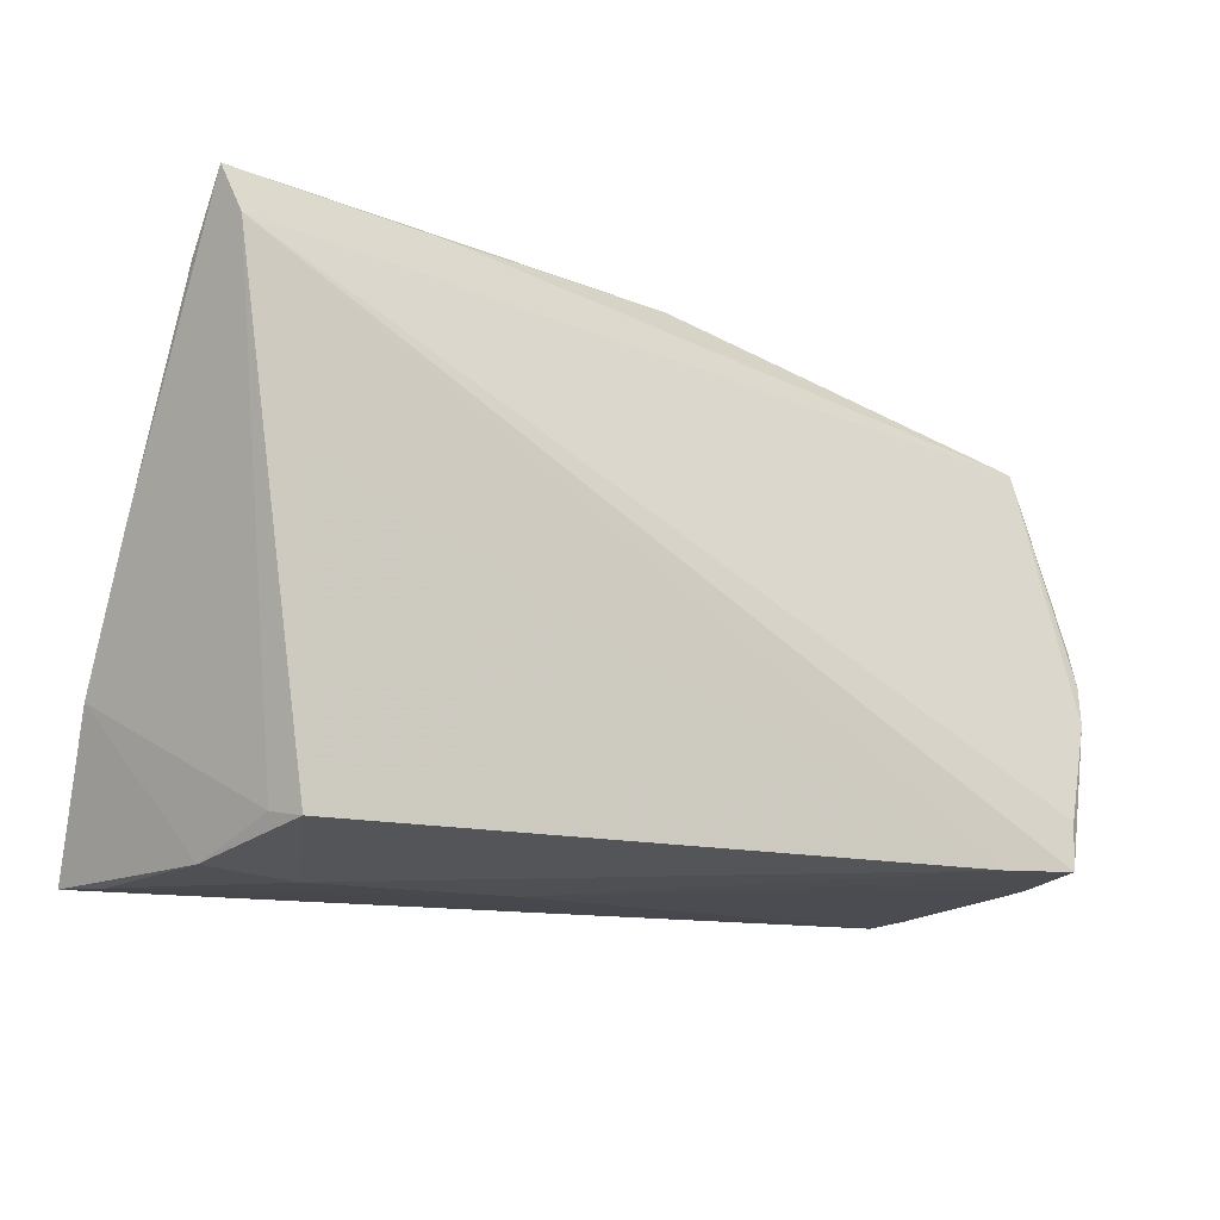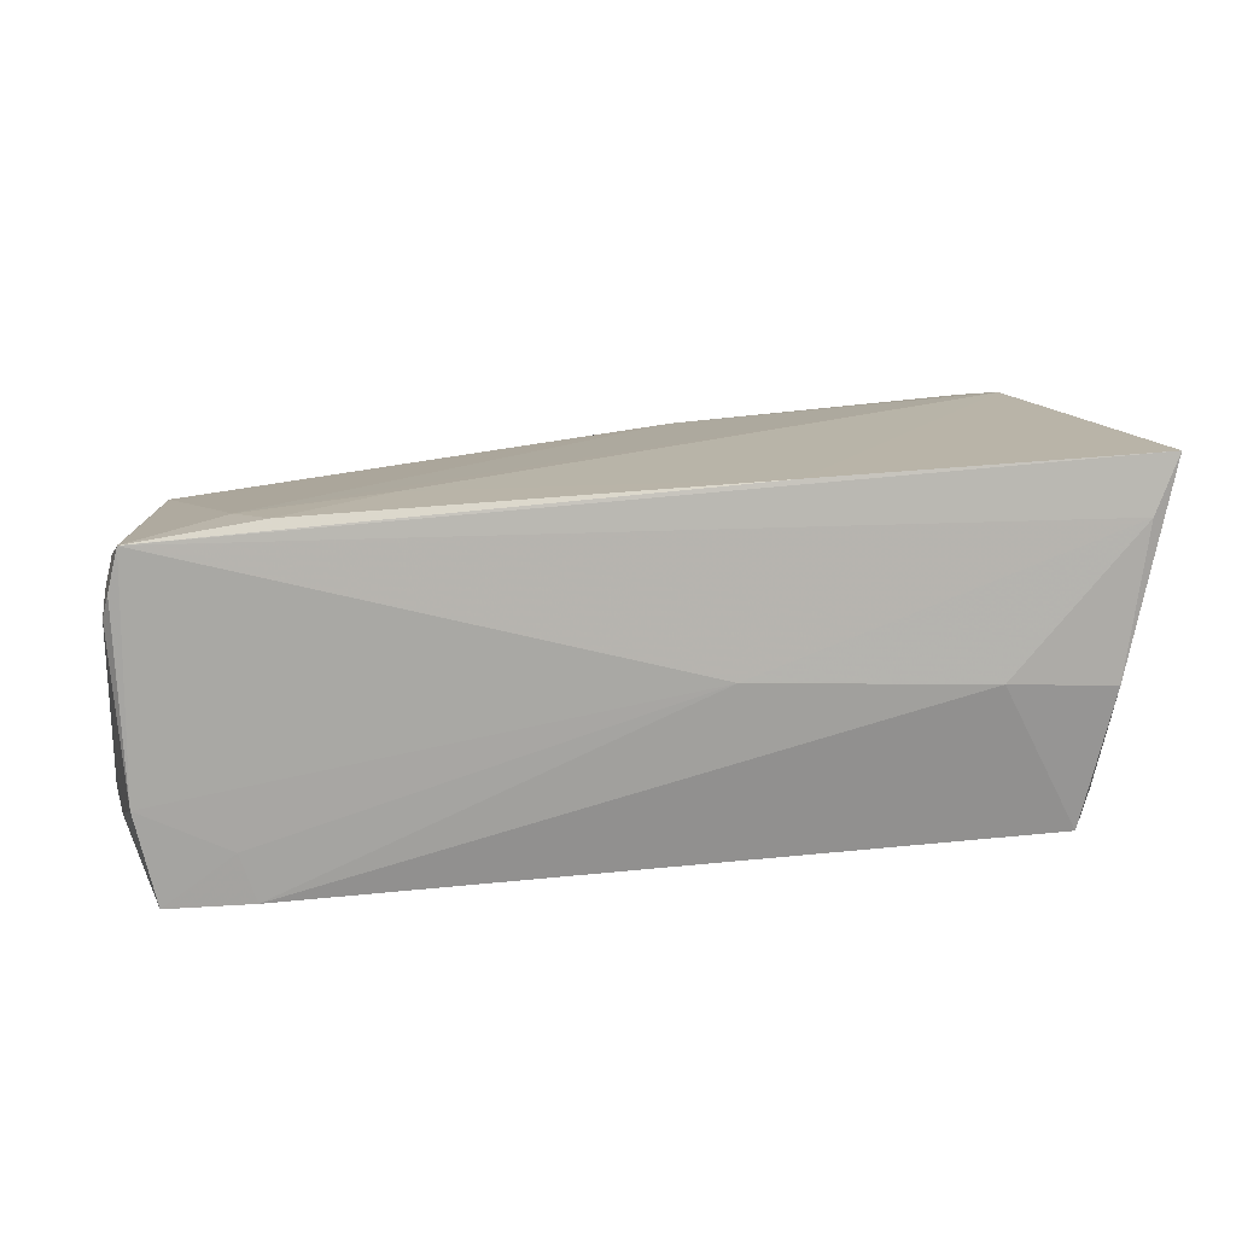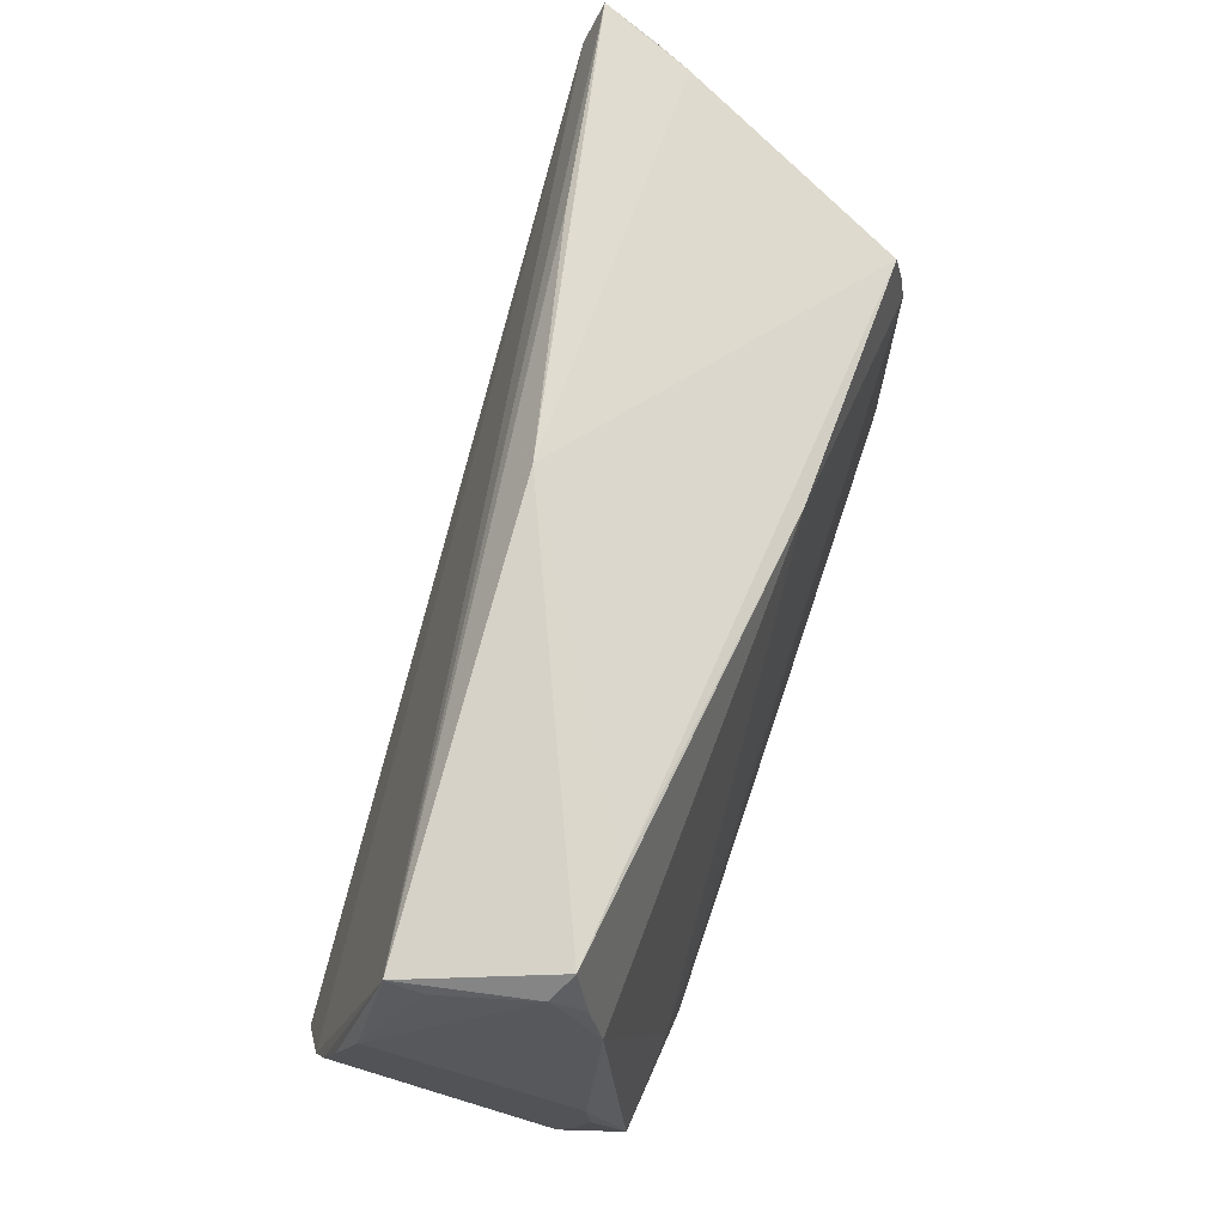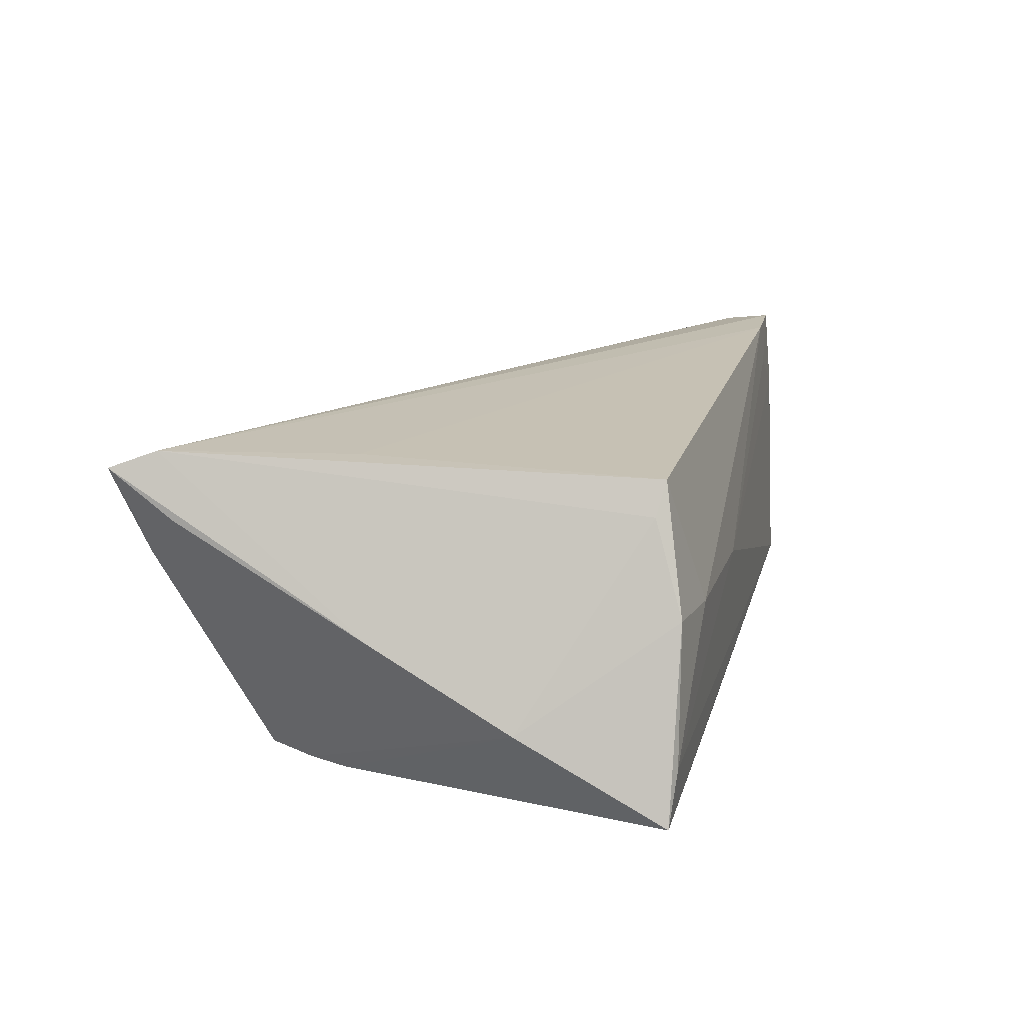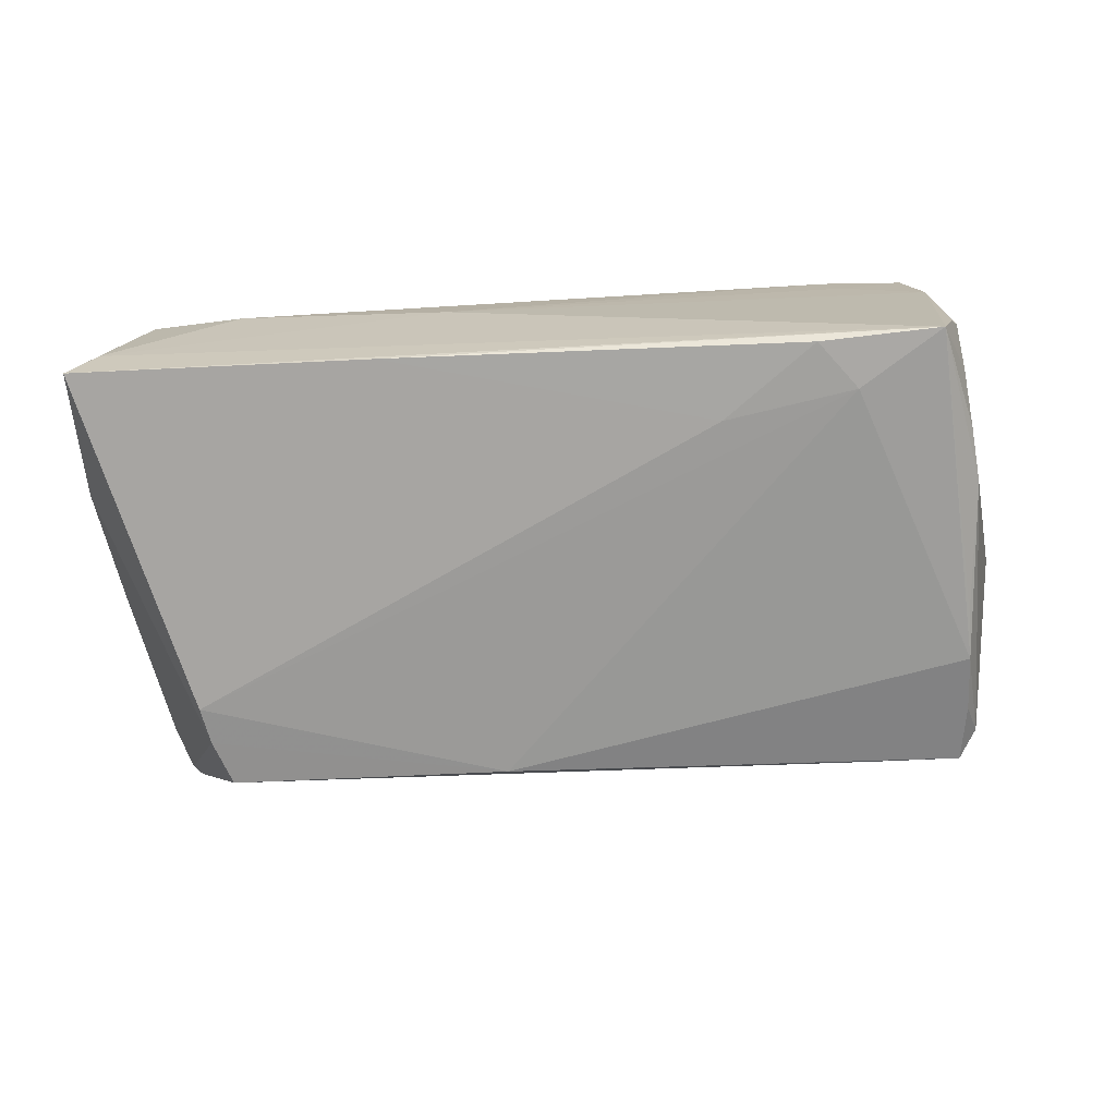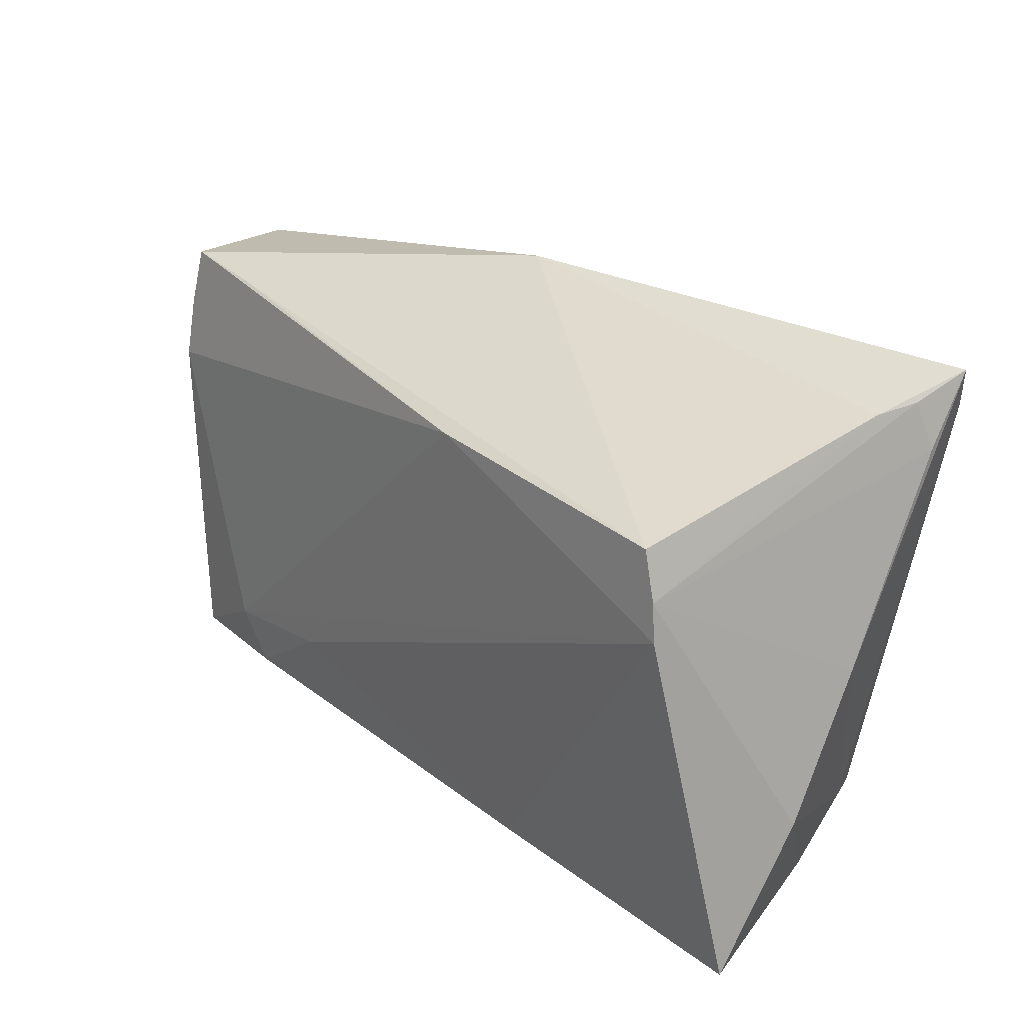
<metadata>
{"format":"obj","ext":"obj","renderer":"f3d","projection":"perspective","resolution":1024,"background":"white","views":[{"elev":-14.7,"azim":-30.4,"up":"+Y"},{"elev":-78.6,"azim":-175.7,"up":"+Y"},{"elev":63.0,"azim":107.9,"up":"+Y"},{"elev":16.7,"azim":-75.0,"up":"+Z"},{"elev":-71.3,"azim":4.1,"up":"+Z"},{"elev":29.4,"azim":-133.7,"up":"+Y"}]}
</metadata>
<code>
v -0.04006 -0.03605 0.002771
v 0.05461 -0.01878 -0.01496
v -0.0203 -0.03441 -0.02004
v -0.06037 0.001994 0.0003717
v -0.05892 0.03605 0.01998
v -0.04757 0.01002 -0.02216
v -0.01247 -0.03539 0.0007059
v 0.06067 -3.361e-05 0.01214
v -0.0467 0.01504 -0.02162
v 0.05863 -0.0109 0.0165
v -0.05918 -0.03537 -0.02016
v -0.05598 -0.0358 -0.01356
v 0.06081 0.00768 0.008771
v 0.05411 -0.02586 -0.01254
v 0.05277 0.02807 -0.01333
v 0.05127 -0.03056 0.02216
v -0.05935 0.02741 0.0139
v 0.003224 0.03605 0.007807
v -0.04459 0.02128 -0.02092
v -0.02997 0.03546 0.01514
v 0.05354 -0.03136 -0.0102
v -0.008237 0.02272 -0.01985
v -0.05714 0.03336 0.01297
v 0.0554 -0.01152 -0.01479
v 0.03961 -0.02621 -0.01963
v 0.05607 -0.01758 0.01848
v 0.0223 -0.02344 -0.02029
v 0.05541 0.02494 -0.01116
v -0.05213 -0.03516 0.004012
v 0.0409 0.02735 -0.01424
v 0.04047 -0.03115 0.02216
v -0.06081 -0.01635 -0.009492
v 0.05243 -0.03254 -0.01306
v 0.04205 -0.03158 0.01619
v 0.03461 -0.03264 -0.01977
v 0.05834 0.02492 0.005273
v -0.05501 0.03259 0.008208
v 0.05305 -0.03134 0.01077
v 0.05372 0.005969 -0.01638
v 0.05807 0.02356 0.0009368
v 0.05239 -0.02425 0.02119
v -0.05013 0.006127 0.02158
v -0.05722 0.03007 0.02216
v -0.04737 -0.03203 0.0203
v 0.06018 -0.005522 0.01437
v -0.04929 -0.03112 0.01597
v 0.05076 -0.03301 -0.01817
v 0.05379 0.01241 -0.01636
v 0.05372 0.0202 -0.01479
f 1 31 44
f 7 31 1
f 36 45 8
f 42 44 31
f 18 36 15
f 47 25 48
f 8 45 14
f 13 36 8
f 8 24 13
f 11 32 6
f 5 17 4
f 32 46 4
f 9 4 17
f 6 32 9
f 32 4 9
f 31 7 34
f 34 16 31
f 43 46 44
f 44 42 43
f 5 4 43
f 43 4 46
f 16 41 43
f 31 16 43
f 43 42 31
f 43 36 5
f 30 18 15
f 19 18 30
f 5 36 20
f 20 18 5
f 36 18 20
f 39 24 47
f 47 48 39
f 39 48 24
f 49 48 15
f 2 24 8
f 8 14 2
f 47 24 2
f 2 14 47
f 16 34 38
f 38 7 47
f 38 34 7
f 24 48 28
f 28 13 24
f 48 49 28
f 15 36 28
f 28 49 15
f 35 25 47
f 12 7 1
f 47 7 12
f 12 11 47
f 44 46 29
f 11 12 29
f 29 46 32
f 32 11 29
f 1 44 29
f 29 12 1
f 23 9 17
f 23 17 5
f 19 30 22
f 15 48 22
f 22 30 15
f 6 9 22
f 22 9 19
f 22 25 6
f 22 48 25
f 16 38 10
f 10 43 41
f 45 36 10
f 36 43 10
f 21 14 45
f 45 10 21
f 21 10 38
f 36 13 40
f 40 28 36
f 13 28 40
f 47 11 3
f 3 35 47
f 3 11 6
f 19 9 37
f 9 23 37
f 37 23 5
f 5 18 37
f 37 18 19
f 26 41 16
f 16 10 26
f 26 10 41
f 47 14 33
f 14 21 33
f 33 38 47
f 33 21 38
f 27 3 6
f 35 3 27
f 6 25 27
f 25 35 27

</code>
